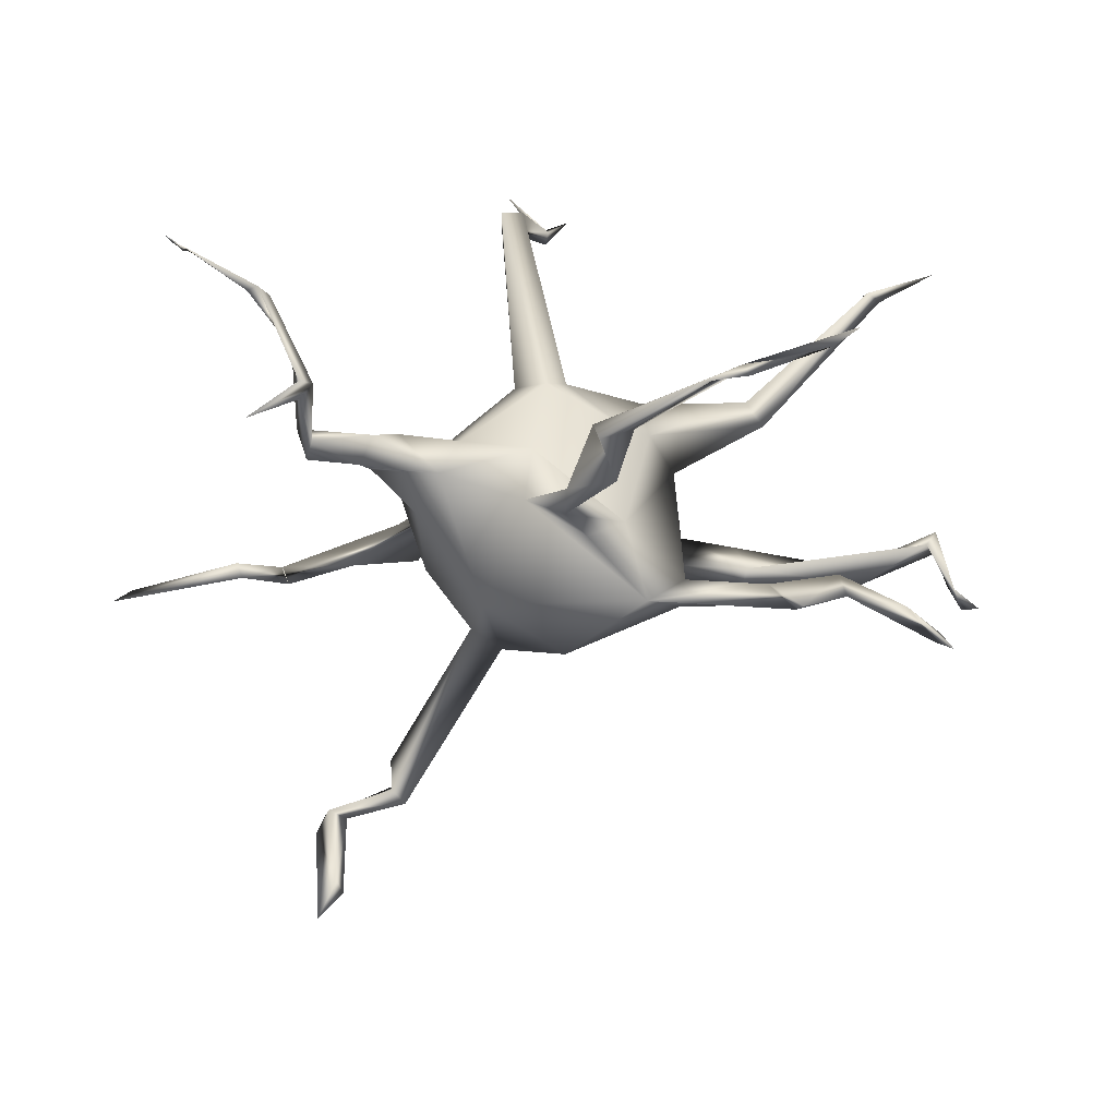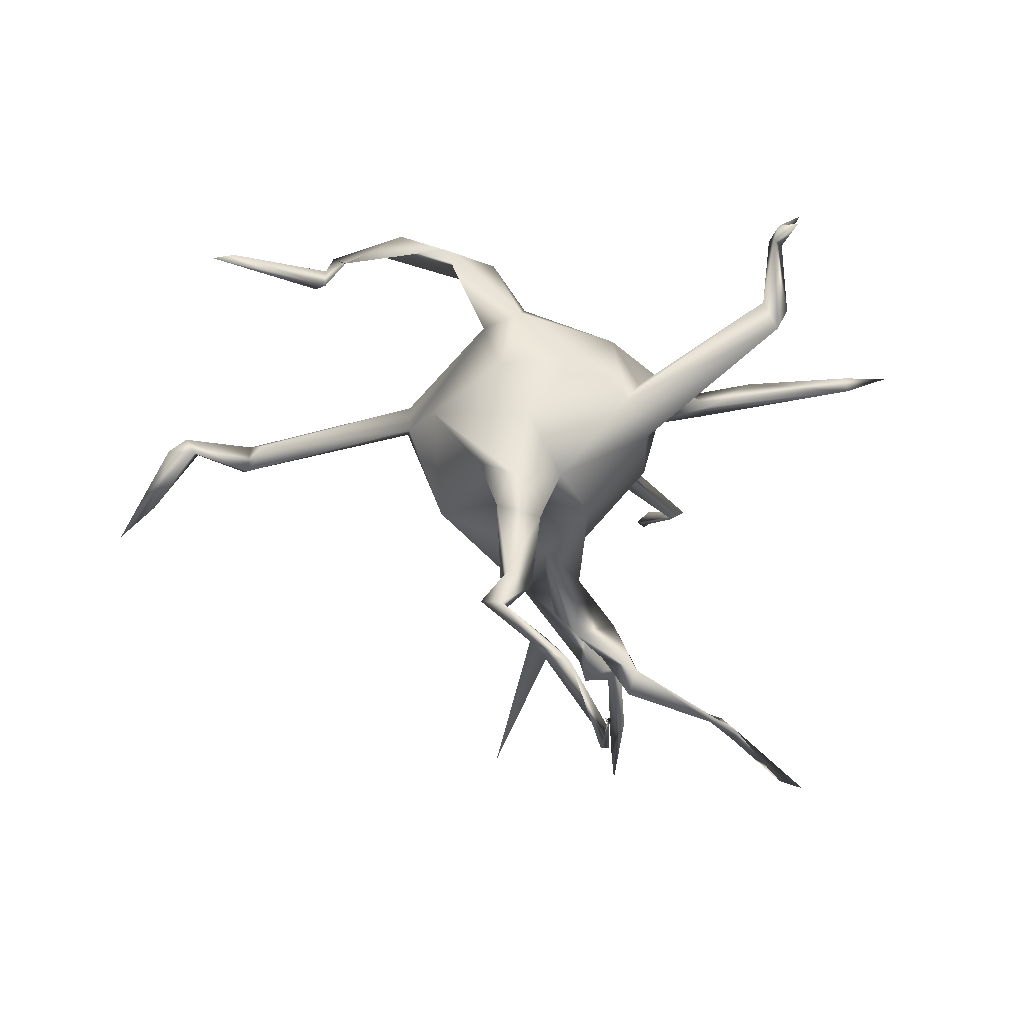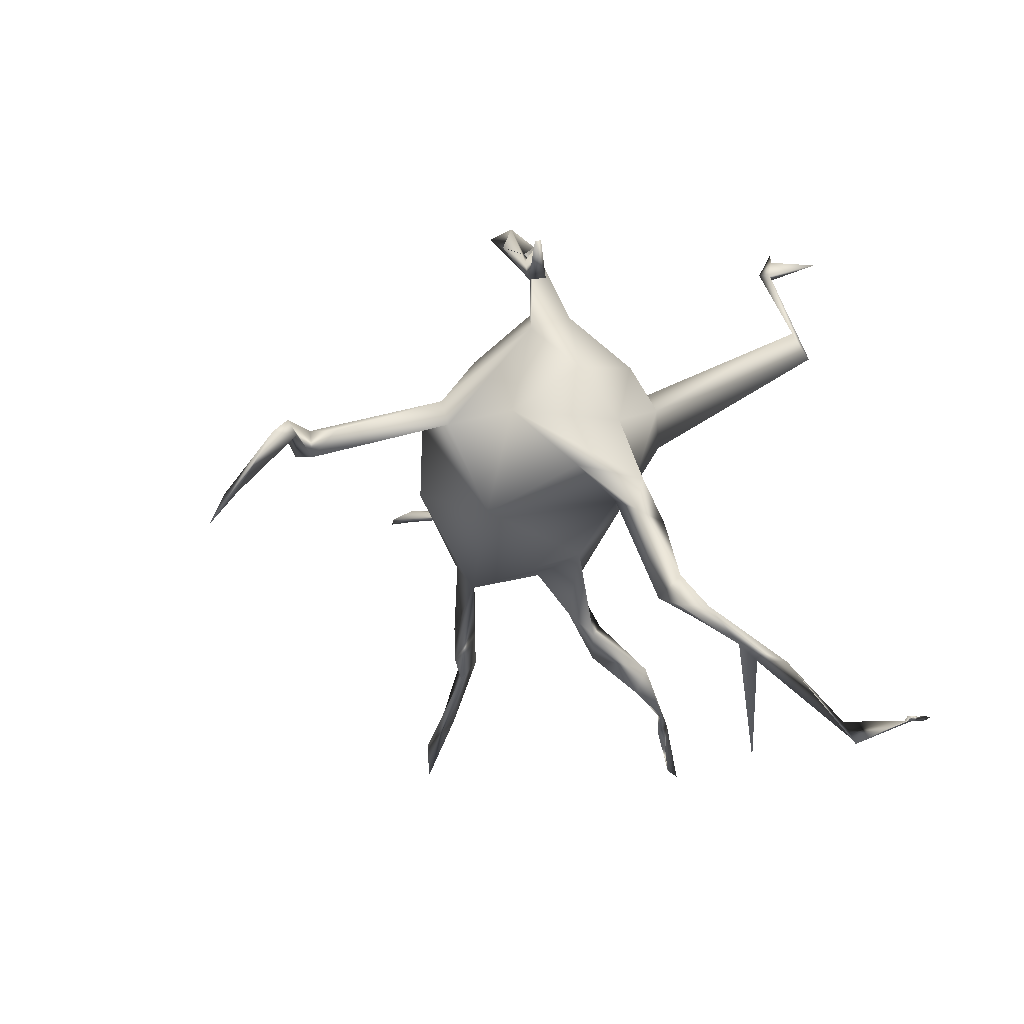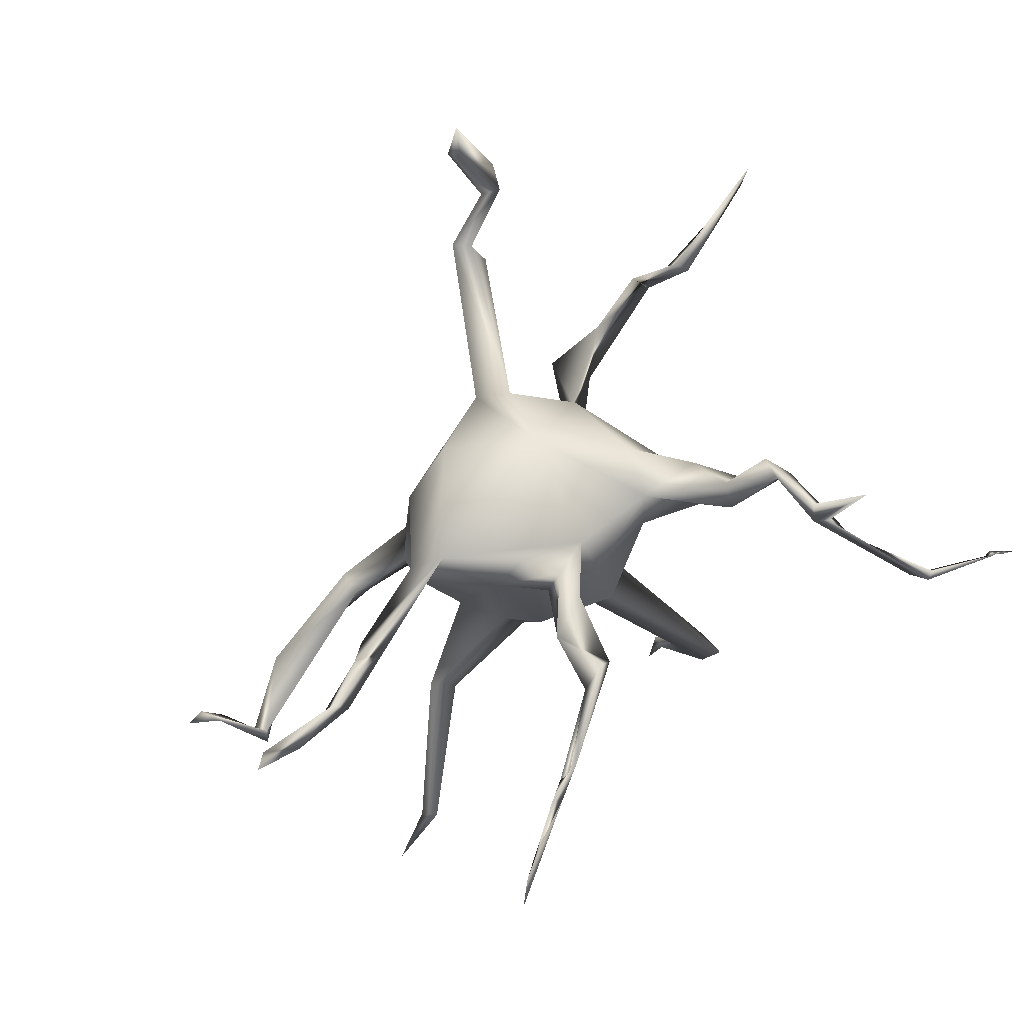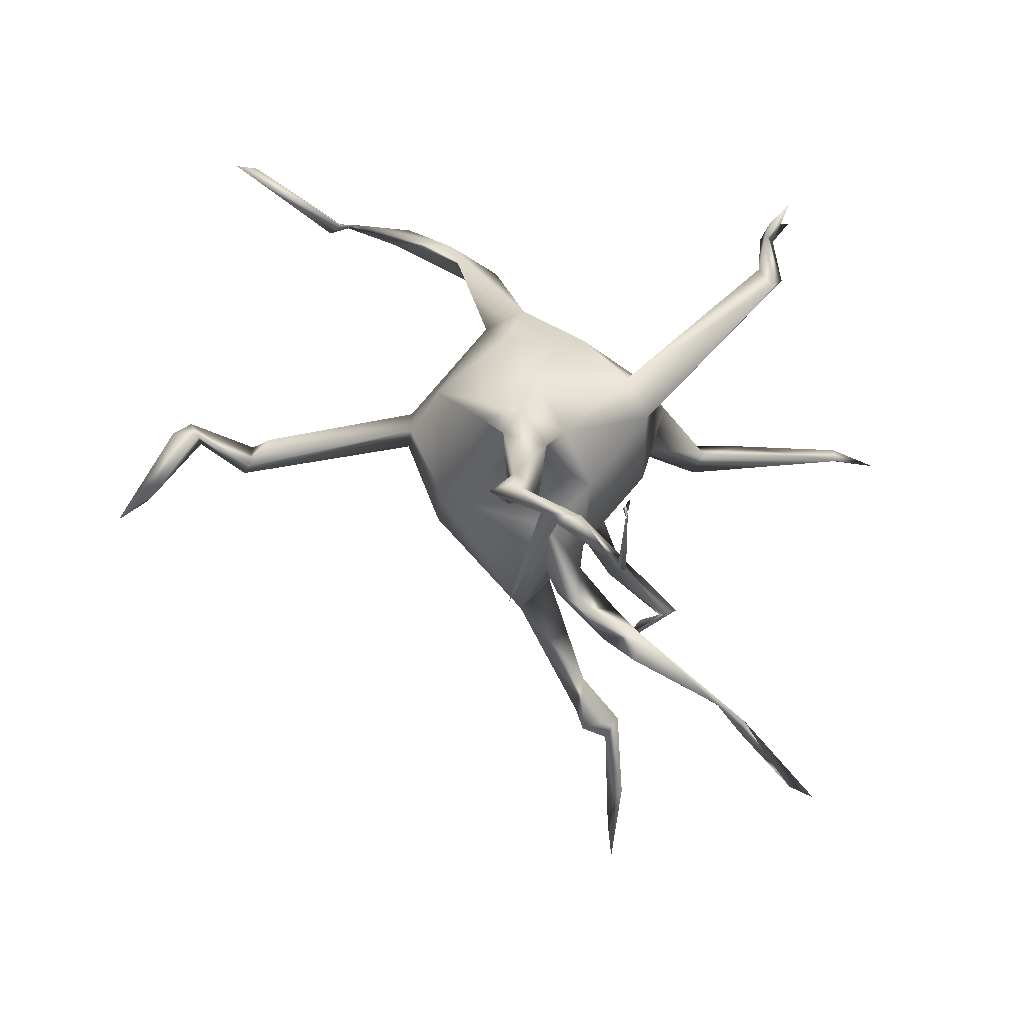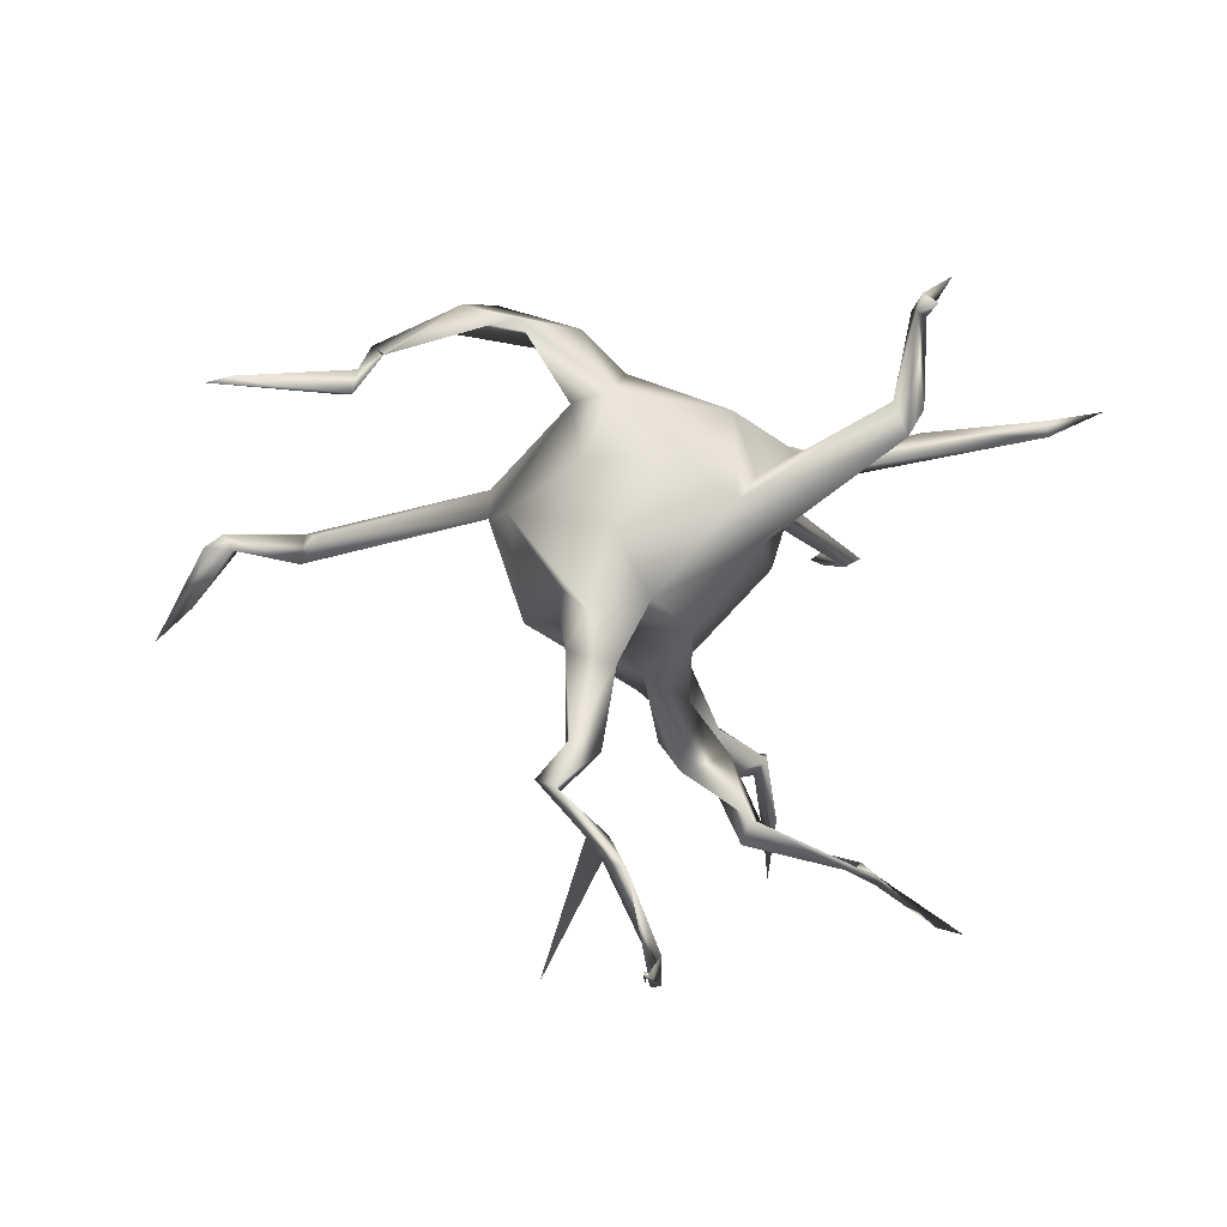
<metadata>
{"format":"obj","ext":"obj","renderer":"f3d","projection":"perspective","resolution":1024,"background":"white","views":[{"elev":9.5,"azim":170.6,"up":"+Y"},{"elev":-3.8,"azim":121.0,"up":"+Z"},{"elev":-3.3,"azim":78.2,"up":"+Z"},{"elev":-74.5,"azim":43.0,"up":"+Z"},{"elev":-24.7,"azim":119.2,"up":"+Z"},{"elev":6.7,"azim":128.2,"up":"+Z"}]}
</metadata>
<code>
o Neuron_Roundcube
v 2.423 1.424 -1.775
v 2.86 -3.22 0.08619
v 2.019 -2.876 0.04267
v -2.269 -0.585 0.8891
v -2.197 2.693 -4.232
v -0.05887 3.392 2.56
v 0.359 3.823 2.471
v -4.425 -0.6419 -0.6462
v -4.725 -0.8808 -0.6712
v -4.521 -0.8882 -0.6076
v -3.189 -0.6054 -3.817
v 2.801 -3.77 -0.7278
v 3.047 -4.087 -1.091
v 2.731 -3.908 -0.747
v 2.627 -3.228 -0.08501
v 2.835 -3.117 -0.08158
v 5.243 -0.9313 1.75
v 3.841 1.831 -3.657
v 3.088 2.039 -2.394
v 3.246 2.089 -2.597
v 3.228 1.881 -2.404
v 3.314 2.422 -2.606
v 4.422 3.497 -3.239
v 4.532 3.562 -3.181
v 4.358 3.457 -3.206
v 4.47 3.535 -3.248
v 4.497 3.523 -3.199
v 4.322 3.43 -3.245
v 4.547 3.584 -3.232
v 3.686 3.107 -3.513
v 4.585 3.616 -3.202
v 4.372 3.476 -3.253
v 4.44 3.486 -3.187
v 3.554 3 -3.281
v -0.4295 3.493 2.722
v 4.398 3.44 -3.186
v 5.013 -0.8152 1.809
v -1.496 -0.2002 0.8531
v 2.98 -3.394 -0.05536
v -3.23 -0.5827 -4.238
v -4.682 2.893 1.254
v -3.8 2.698 1.006
v 3.787 3.061 -3.519
v 1.133 -0.6171 -0.8159
v 0.07095 0.7216 -1.63
v 2.067 1.333 -0.9697
v -0.1373 1.096 -2.183
v 0.2422 -0.6117 1.109
v 0.561 1.664 0.5244
v -1.91 -0.4655 -2.208
v -1.12 -0.3482 -1.122
v -1.001 -0.5949 -1.423
v -0.09676 3.24 2.389
v -0.566 1.297 -0.2684
v 1.023 -1.16 0.5309
v -0.7085 -1.022 0.008853
v 2.163 1.052 -0.4637
v 0.3963 0.5618 -2.028
v 0.8987 1.233 1.008
v -2.841 1.683 1.06
v -1.157 -0.659 0.6014
v -4.087 -0.1124 -0.6133
v -2.169 -0.7649 0.4946
v 0.7708 -1.357 0.2311
v -1.779 -0.2143 -2.294
v -0.9859 1.431 0.8641
v 1.048 -0.06372 1.449
v 1.803 0.3411 -0.2787
v -1.365 0.6053 0.6817
v 0.361 0.1158 1.742
v 1.597 0.8564 -0.6869
v 0.1508 -1.275 -0.5588
v -0.5751 -0.4719 -1.69
v -0.02085 1.719 0.3829
v 0.4273 0.8719 -2.296
v -0.2709 1.016 1.366
v -0.9912 0.7292 1.051
v 0.07256 0.2439 -1.54
v 1.634 -0.418 0.3783
v -1.008 1.103 0.3806
v -2.237 1.428 0.7305
v -3.968 2.574 1.108
v -0.004894 3.347 2.385
v 0.5596 3.461 1.547
v 0.6097 3.661 1.216
v 0.3154 3.653 1.463
v 0.2661 1.766 0.0782
v -2.155 -0.3283 0.8289
v 0.1519 1.607 0.7394
v -0.1292 3.392 2.33
v 0.7258 0.6213 -1.297
v 2.33 -0.648 2.18
v 1.588 0.91 0.2901
v -1.236 2.163 -3.585
v -1.181 2.271 -3.493
v -1.944 2.495 -4.133
v -1.06 2.114 -3.329
v -0.7839 2.087 -3.365
v -0.158 1.575 -3.015
v 0.203 1.483 -3.022
v -0.05693 0.9809 -2.585
v 0.223 1.599 -2.727
v -0.408 0.3411 -1.259
v 1.515 0.4514 0.9242
v 2.118 -2.857 -0.2661
v 1.758 -0.1751 2.32
v 2.098 -2.589 0.04344
v 1.127 -1.1 0.2371
v 1.964 -3.033 -0.2526
v 1.391 -0.1497 2.002
v -2.462 -0.06581 -2.656
v 0.563 1.13 -0.8127
v -1.394 -0.4251 0.2286
v -2.432 1.157 0.6195
v -3.234 -0.51 -3.793
v -2.967 -0.279 -3.473
v -2.687 -0.239 -2.646
v -2.004 -0.4392 -2.621
v -2.495 -0.2678 -2.87
v -2.016 -0.3551 -2.88
v -4.387 -0.6299 -0.4808
v -4.2 -0.2356 -0.5439
v -4.221 0.01677 -0.5184
v -3.408 -0.5069 0.1857
v 2.576 1.119 -1.873
v 2.356 0.9257 -0.8339
v 2.775 1.326 -1.61
v 3.236 1.524 -1.974
v 3.09 1.404 -2.106
v -3.803 2.659 1.182
v 3.139 1.197 -1.959
v 0.9802 0.4341 1.605
v 1.315 1.178 -0.4218
v 1.063 0.08745 2.203
v 1.501 -0.6566 2.44
v 2.152 -0.5372 2.451
v 3.21 -0.6092 1.971
v 3.513 -0.6654 1.839
v 3.129 -0.8349 2.053
v 3.707 -0.6638 1.604
v 3.77 -0.486 1.622
v -3.468 -0.6518 -0.1006
v -2.192 -0.502 0.3447
f 83 6 53
f 56 48 61
f 87 49 133
f 63 142 143
f 121 8 9
f 9 10 121
f 6 35 53
f 122 121 10
f 90 6 7
f 90 7 83
f 92 106 137
f 12 39 13
f 13 14 12
f 14 39 15
f 13 39 14
f 14 15 12
f 2 15 39
f 12 16 39
f 20 18 19
f 20 21 18
f 21 19 18
f 27 29 24
f 31 29 24
f 23 36 32
f 27 24 26
f 23 33 36
f 32 36 28
f 32 43 30
f 33 32 25
f 33 27 26
f 23 32 33
f 32 28 43
f 29 26 24
f 27 26 29
f 28 30 34
f 29 31 24
f 25 28 36
f 27 23 26
f 26 23 33
f 27 33 23
f 32 30 28
f 33 25 36
f 5 94 96
f 9 8 10
f 42 82 41
f 110 70 67
f 80 66 54
f 55 67 48
f 56 51 52
f 4 88 124
f 58 47 101
f 75 47 45
f 123 142 124
f 48 64 55
f 92 135 110
f 71 133 46
f 67 70 48
f 3 55 64
f 46 57 126
f 68 126 57
f 65 73 118
f 41 130 42
f 58 91 78
f 108 79 67
f 91 45 112
f 103 58 78
f 133 71 112
f 38 88 4
f 56 72 64
f 79 68 57
f 105 16 109
f 61 77 38
f 15 109 16
f 103 69 80
f 112 71 91
f 106 110 67
f 74 66 89
f 44 72 73
f 20 19 34
f 125 126 71
f 112 54 87
f 49 87 85
f 89 76 49
f 84 89 49
f 49 85 84
f 59 76 132
f 109 64 108
f 85 87 86
f 84 86 89
f 79 104 67
f 87 74 86
f 55 108 67
f 93 79 57
f 53 84 83
f 83 84 85
f 106 136 137
f 133 49 93
f 51 56 113
f 44 108 64
f 94 97 96
f 95 5 96
f 95 94 5
f 95 98 94
f 97 95 96
f 97 99 95
f 100 99 98
f 52 72 56
f 95 99 102
f 99 97 98
f 95 102 98
f 132 70 134
f 1 71 46
f 38 51 113
f 112 103 54
f 88 143 124
f 89 86 74
f 88 38 143
f 99 100 101
f 98 97 94
f 52 73 72
f 99 101 47
f 75 102 47
f 127 131 128
f 16 2 39
f 105 3 2
f 105 2 16
f 109 2 3
f 142 123 122
f 34 30 20
f 3 105 107
f 65 52 51
f 15 16 12
f 55 3 107
f 105 109 108
f 55 107 108
f 93 57 133
f 63 113 61
f 134 110 135
f 101 75 58
f 61 38 4
f 107 105 108
f 77 48 70
f 90 35 6
f 56 61 113
f 61 4 63
f 104 59 132
f 58 75 91
f 115 11 119
f 40 116 11
f 116 119 11
f 115 40 11
f 116 40 115
f 115 111 116
f 117 115 119
f 116 111 119
f 117 111 115
f 119 120 118
f 117 118 111
f 120 119 111
f 119 118 117
f 111 65 120
f 118 50 111
f 50 118 73
f 69 103 51
f 46 133 57
f 90 83 86
f 109 3 64
f 77 70 76
f 50 73 52
f 22 128 21
f 102 75 101
f 104 132 67
f 103 45 58
f 111 50 65
f 118 120 65
f 47 102 99
f 133 112 87
f 80 114 81
f 123 121 122
f 123 8 121
f 122 10 62
f 8 62 10
f 62 8 123
f 7 6 83
f 122 62 142
f 124 62 123
f 77 69 38
f 126 127 46
f 1 46 127
f 125 71 1
f 83 85 86
f 52 65 50
f 60 82 114
f 42 130 60
f 42 114 82
f 130 41 82
f 103 112 45
f 135 92 136
f 47 58 45
f 54 103 80
f 76 70 132
f 106 132 134
f 100 98 102
f 48 77 61
f 132 106 67
f 59 93 49
f 81 77 66
f 108 44 79
f 20 30 22
f 91 75 45
f 128 19 129
f 78 91 73
f 34 22 43
f 28 34 43
f 30 43 22
f 34 19 22
f 68 71 126
f 128 131 21
f 131 129 21
f 125 129 131
f 1 129 125
f 66 76 89
f 1 128 129
f 22 21 20
f 127 128 1
f 22 19 128
f 73 51 103
f 102 101 100
f 110 134 70
f 69 77 81
f 42 81 114
f 66 74 54
f 66 80 81
f 60 69 81
f 42 60 81
f 63 143 113
f 130 82 60
f 113 143 38
f 125 131 127
f 21 129 19
f 84 90 86
f 93 59 104
f 126 125 127
f 59 49 76
f 91 71 44
f 68 79 44
f 54 74 87
f 90 84 53
f 35 90 53
f 78 73 103
f 109 15 2
f 93 104 79
f 62 143 142
f 66 77 76
f 32 28 25
f 69 51 38
f 106 134 136
f 72 44 64
f 91 44 73
f 134 135 136
f 106 92 110
f 114 80 69
f 141 137 138
f 138 137 136
f 138 136 139
f 139 92 137
f 92 139 136
f 17 140 141
f 138 139 140
f 140 139 137
f 140 137 141
f 140 37 138
f 141 37 17
f 37 141 138
f 37 140 17
f 65 51 73
f 44 71 68
f 69 60 114
f 62 124 143
f 4 142 63
f 142 4 124
f 56 64 48

</code>
